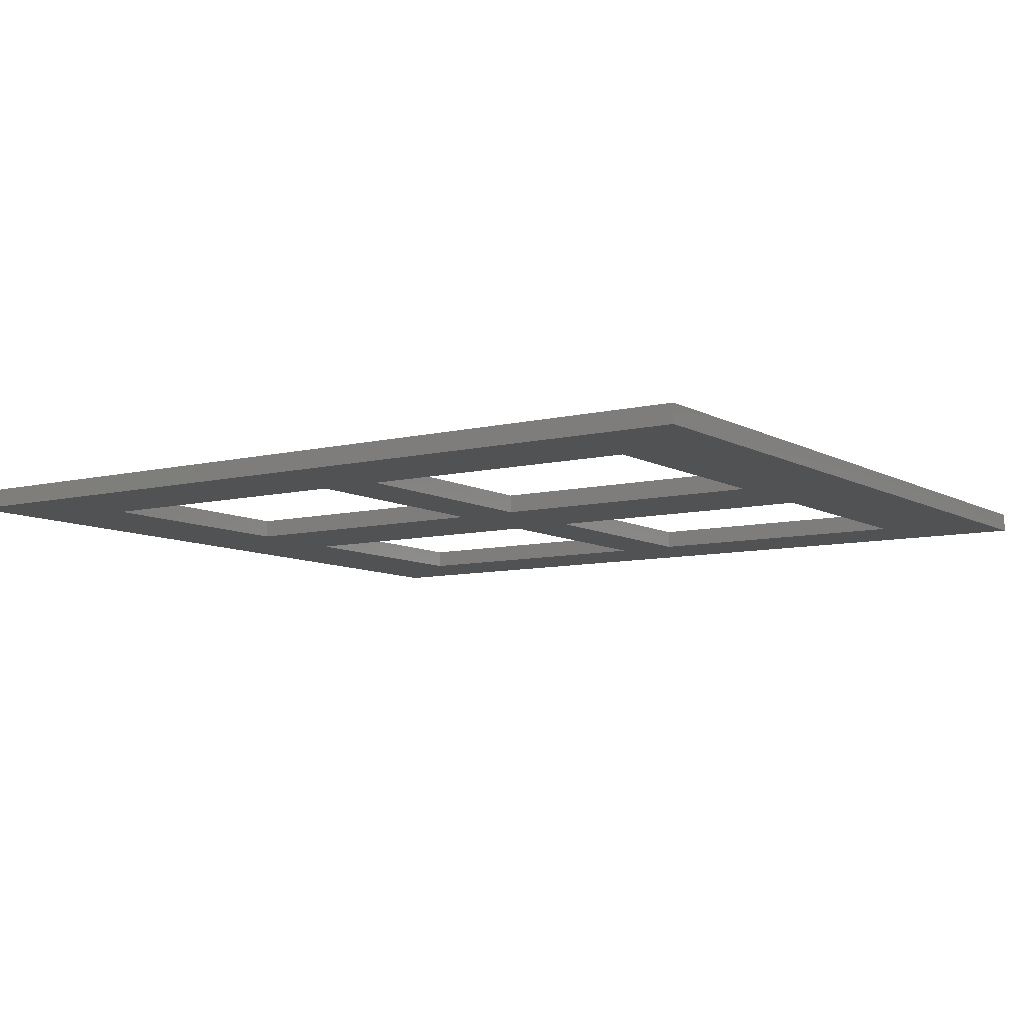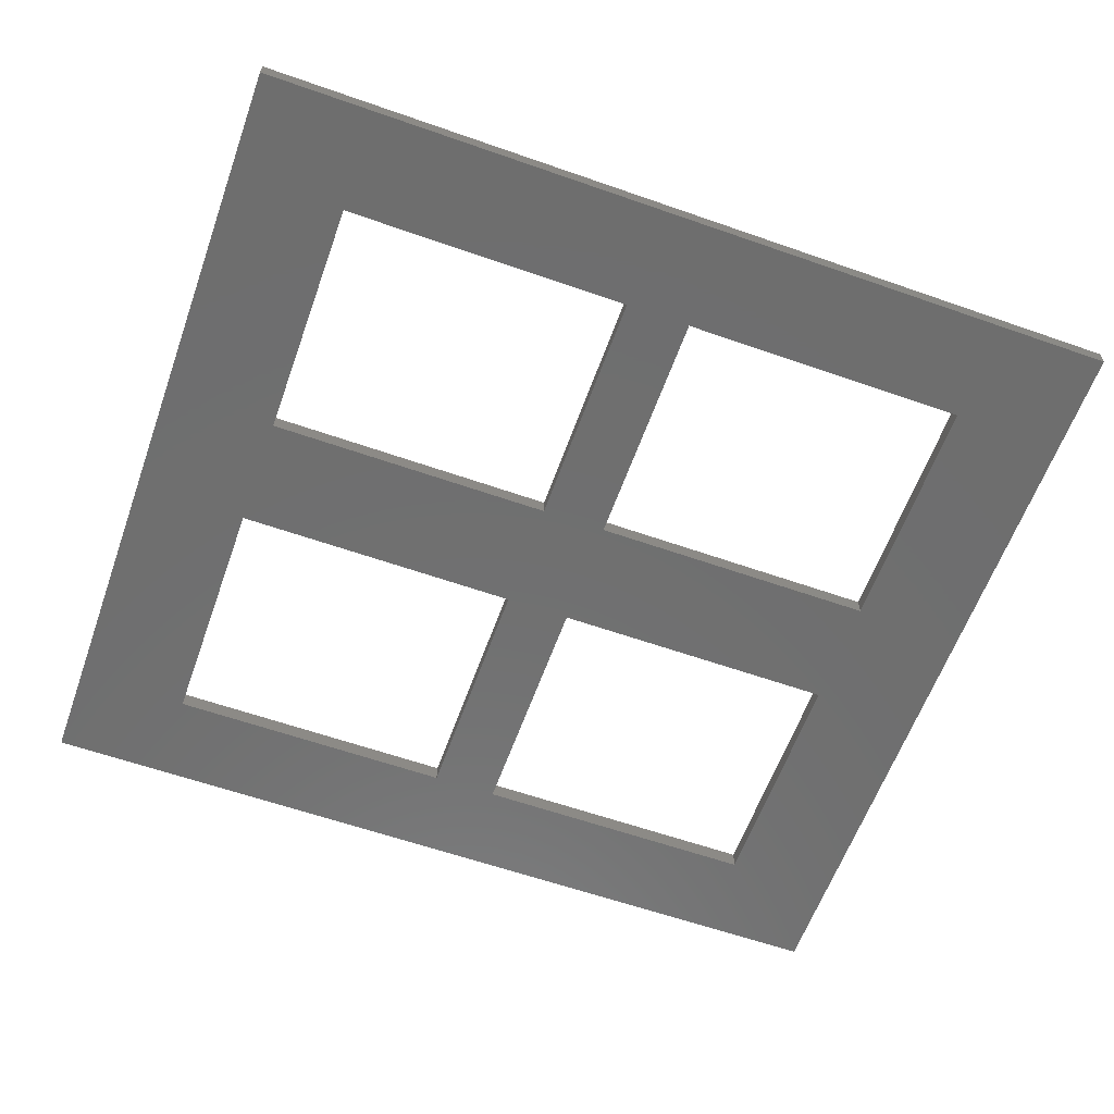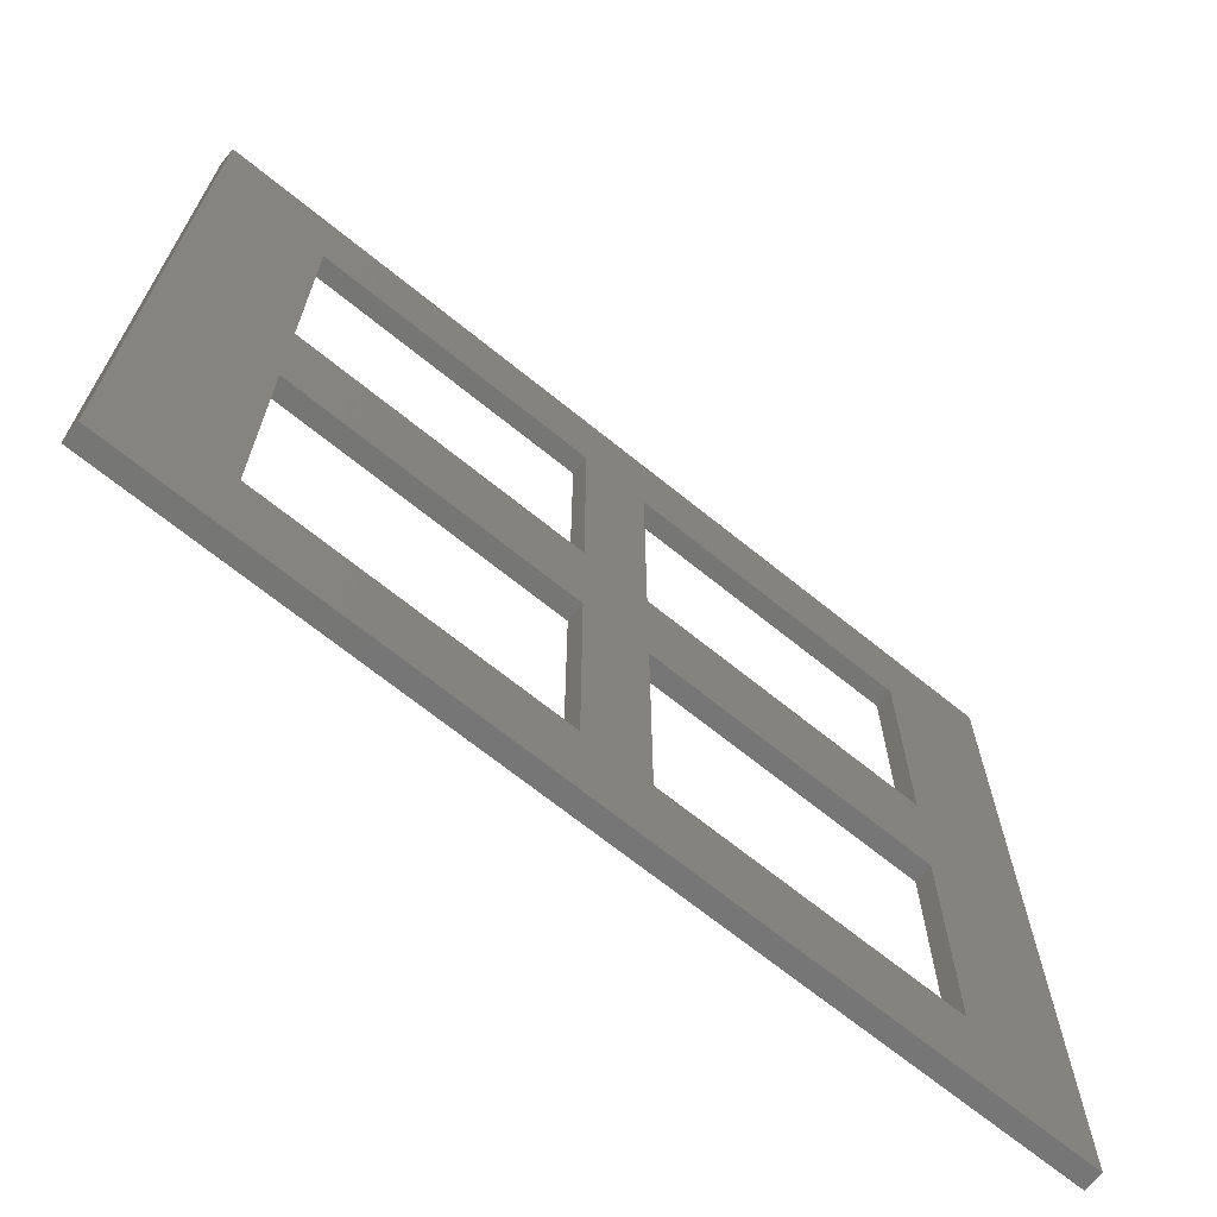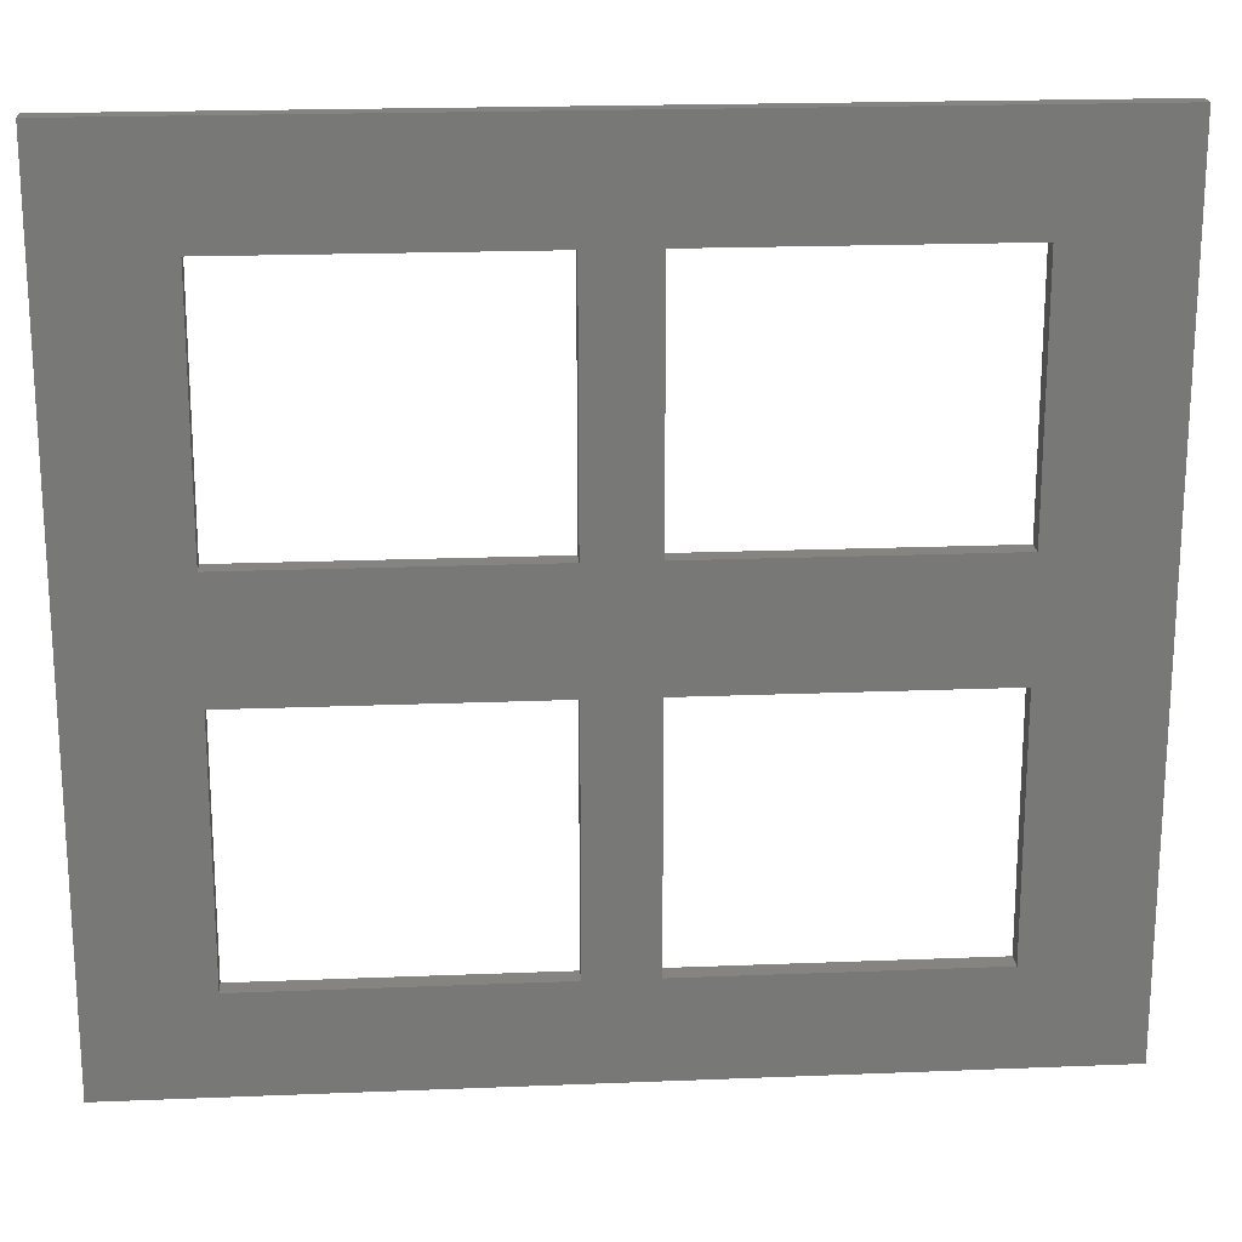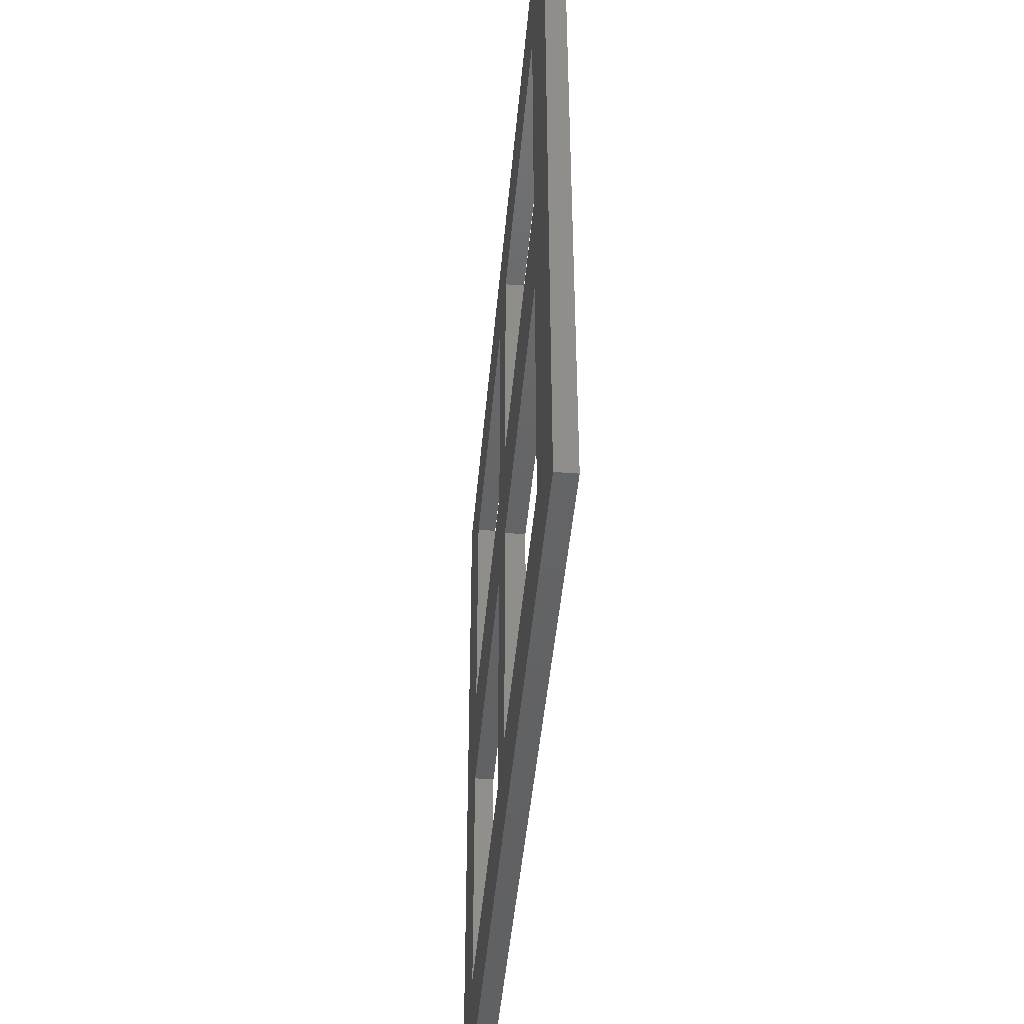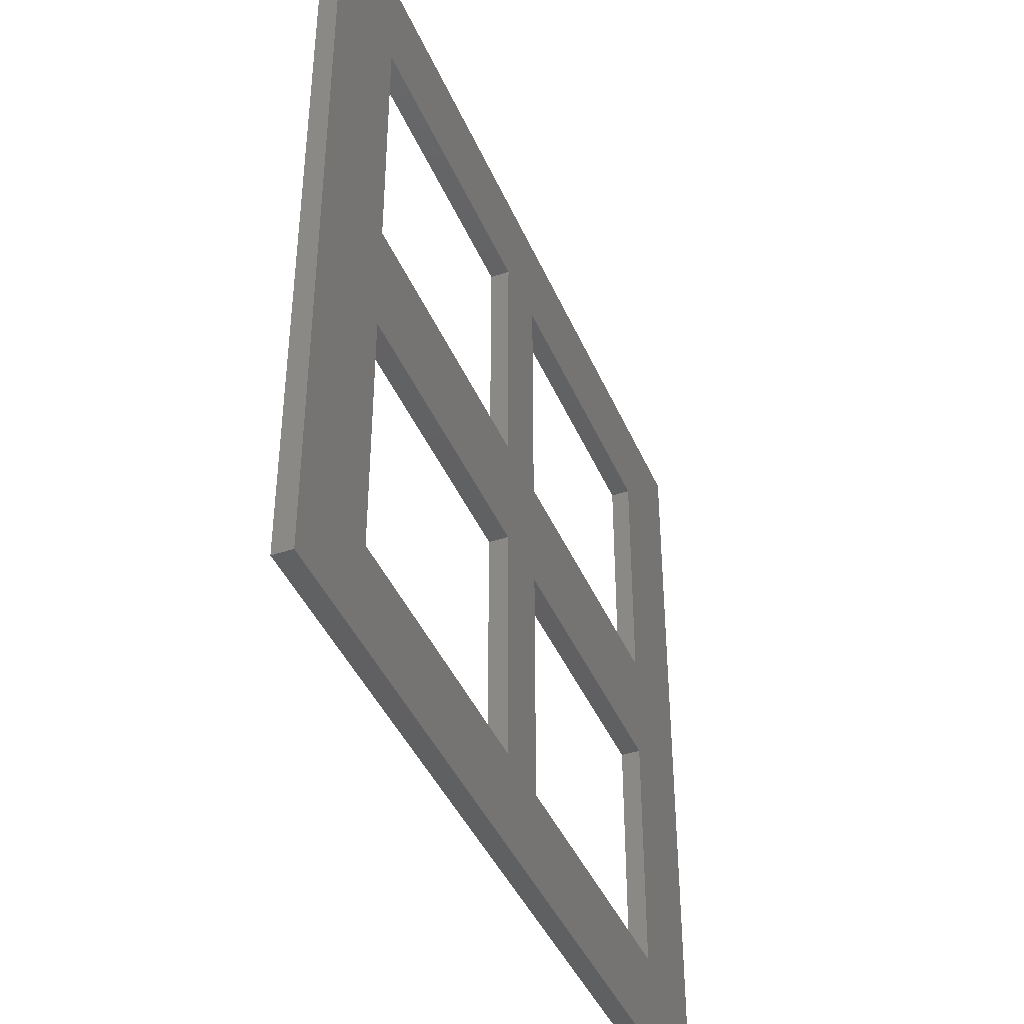
<metadata>
{"format":"stl","ext":"stl","renderer":"f3d","projection":"perspective","resolution":1024,"background":"white","views":[{"elev":-8.5,"azim":-146.0,"up":"+Z"},{"elev":-60.7,"azim":160.3,"up":"+Z"},{"elev":-68.7,"azim":-39.0,"up":"+Y"},{"elev":19.7,"azim":-4.3,"up":"+Y"},{"elev":-45.2,"azim":-95.0,"up":"+Y"},{"elev":-41.7,"azim":-68.1,"up":"+Y"}]}
</metadata>
<code>
# stl→obj: 40 verts, 92 faces
v 6 5 1
v 6 18 0
v 6 18 1
v 6 5 0
v 21.5 5 0
v 21.5 18 1
v 21.5 18 0
v 21.5 5 1
v 25 5 1
v 25 18 0
v 25 18 1
v 25 5 0
v 40.5 5 0
v 40.5 18 1
v 40.5 18 0
v 40.5 5 1
v 6 24 1
v 6 37 0
v 6 37 1
v 6 24 0
v 21.5 24 0
v 21.5 37 1
v 21.5 37 0
v 21.5 24 1
v 25 24 1
v 25 37 0
v 25 37 1
v 25 24 0
v 40.5 24 0
v 40.5 37 1
v 40.5 37 0
v 40.5 24 1
v 0 0 0
v 0 42.5 1
v 0 42.5 0
v 0 0 1
v 46.5 42.5 1
v 46.5 0 1
v 46.5 42.5 0
v 46.5 0 0
f 1 2 3
f 2 1 4
f 5 6 7
f 6 5 8
f 2 6 3
f 6 2 7
f 5 1 8
f 1 5 4
f 9 10 11
f 10 9 12
f 13 14 15
f 14 13 16
f 10 14 11
f 14 10 15
f 13 9 16
f 9 13 12
f 17 18 19
f 18 17 20
f 21 22 23
f 22 21 24
f 18 22 19
f 22 18 23
f 21 17 24
f 17 21 20
f 25 26 27
f 26 25 28
f 29 30 31
f 30 29 32
f 26 30 27
f 30 26 31
f 29 25 32
f 25 29 28
f 33 34 35
f 34 33 36
f 17 6 24
f 6 17 3
f 25 14 32
f 14 25 11
f 32 37 30
f 37 27 30
f 24 25 27
f 25 24 11
f 24 27 22
f 37 22 27
f 34 22 37
f 34 17 19
f 17 34 3
f 3 34 36
f 22 34 19
f 37 32 38
f 14 38 32
f 16 38 14
f 9 38 16
f 6 11 24
f 11 6 9
f 8 9 6
f 8 38 9
f 36 8 1
f 8 36 38
f 3 36 1
f 38 39 37
f 39 38 40
f 2 21 7
f 21 2 20
f 10 29 15
f 29 10 28
f 15 40 13
f 40 12 13
f 7 10 12
f 10 7 28
f 7 12 5
f 40 5 12
f 33 5 40
f 33 2 4
f 2 33 20
f 35 20 33
f 5 33 4
f 40 15 39
f 29 39 15
f 31 39 29
f 26 39 31
f 21 28 7
f 28 21 26
f 23 26 21
f 23 39 26
f 35 23 18
f 23 35 39
f 20 35 18
f 33 38 36
f 38 33 40
f 39 34 37
f 34 39 35

</code>
